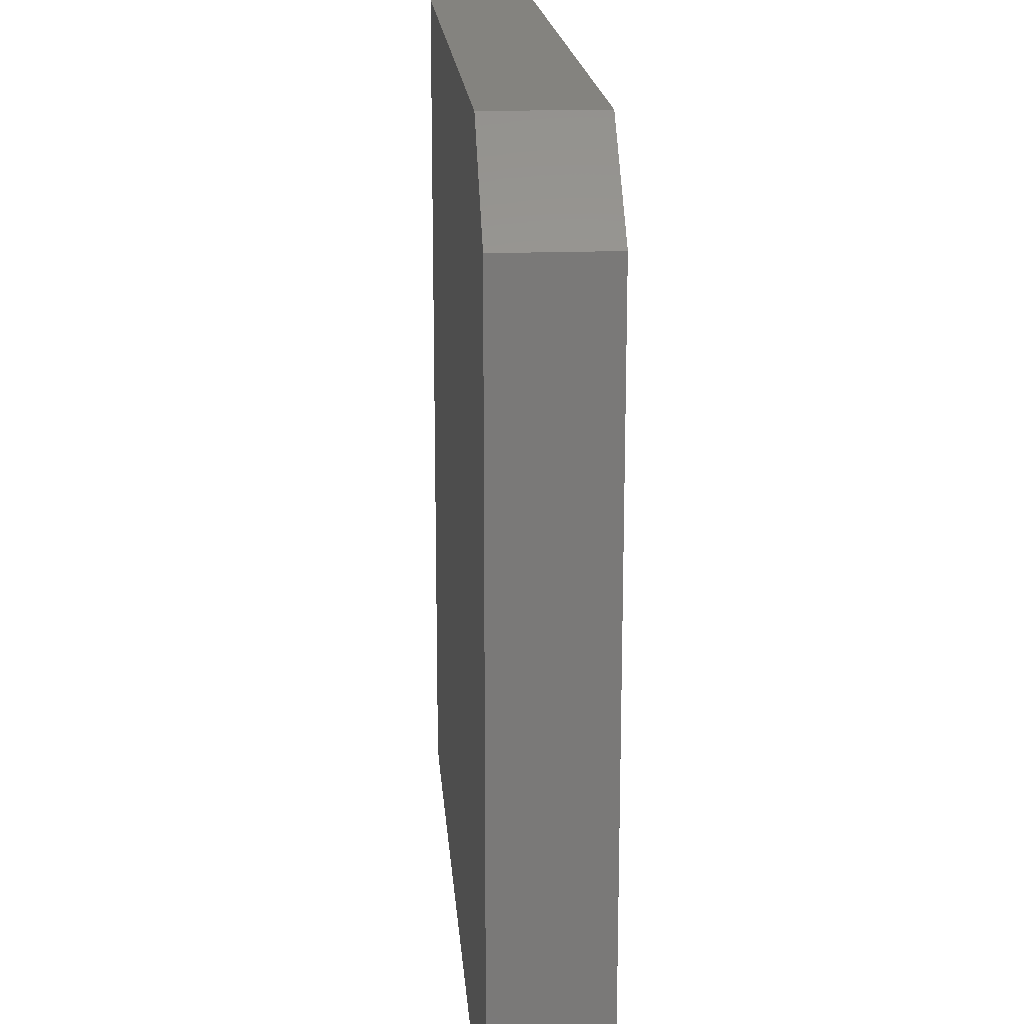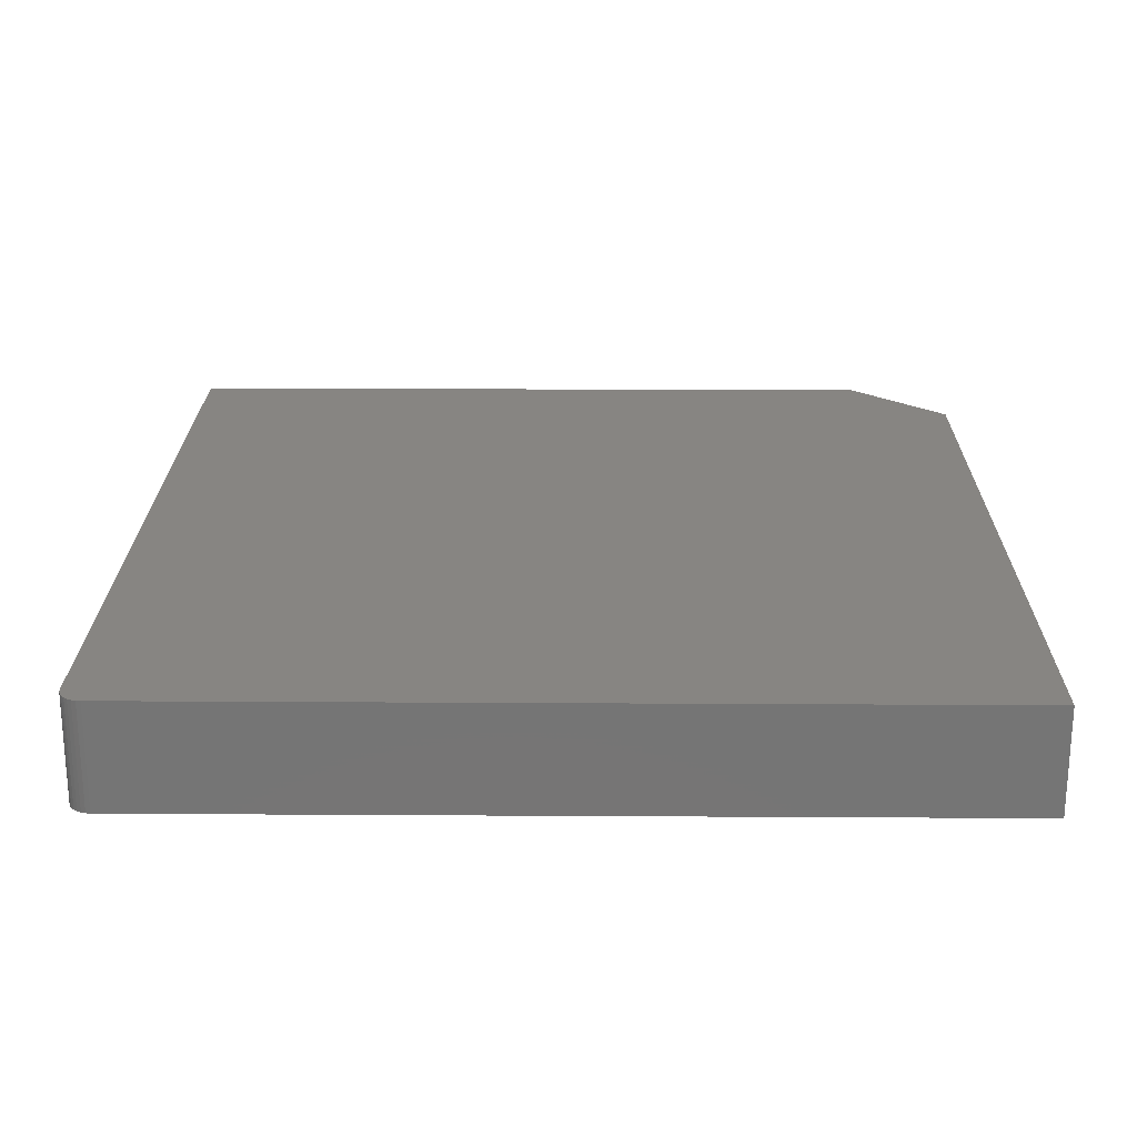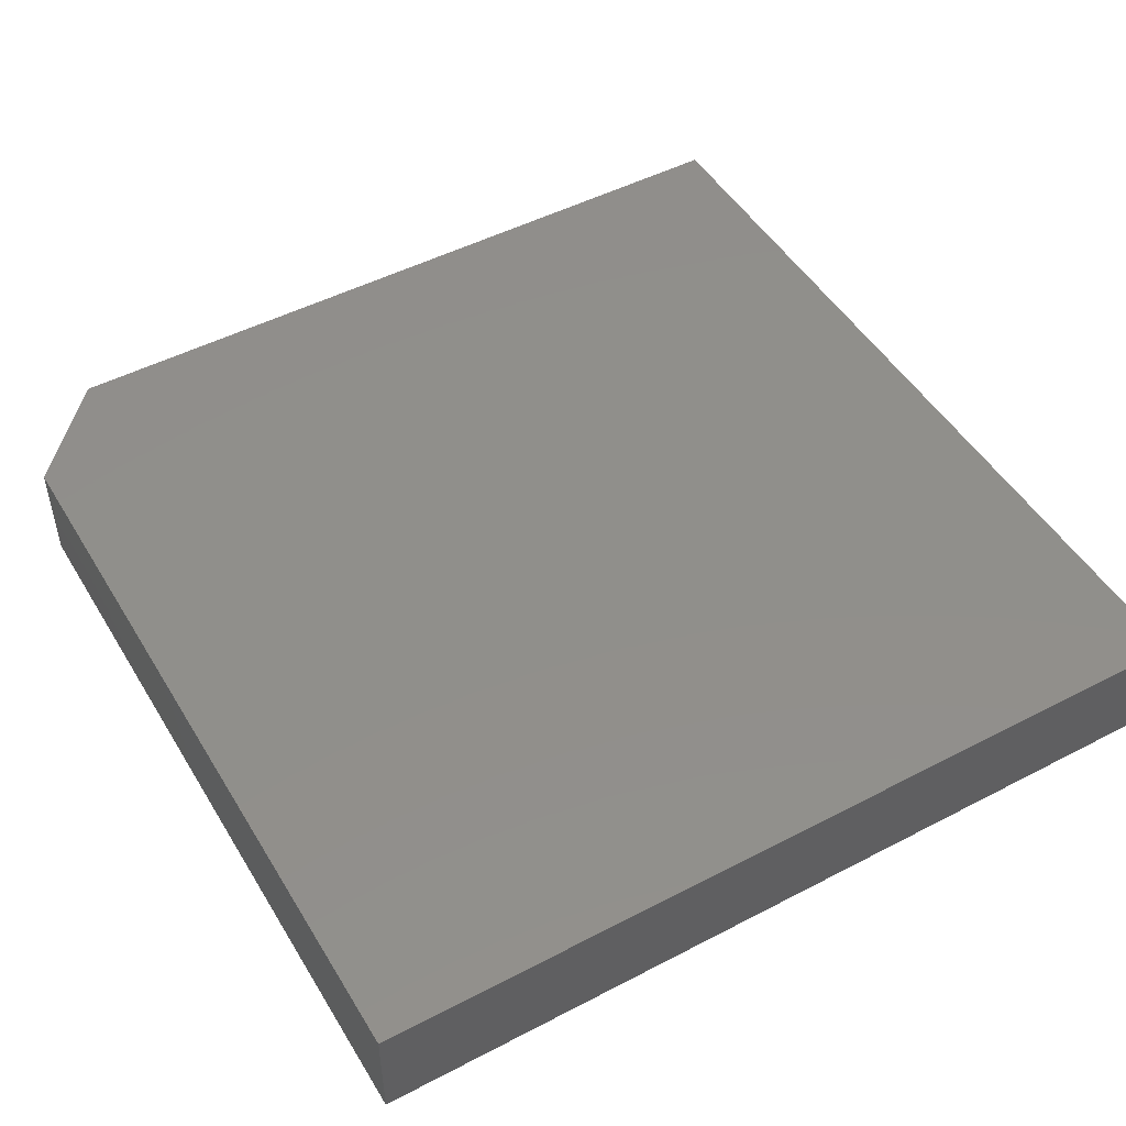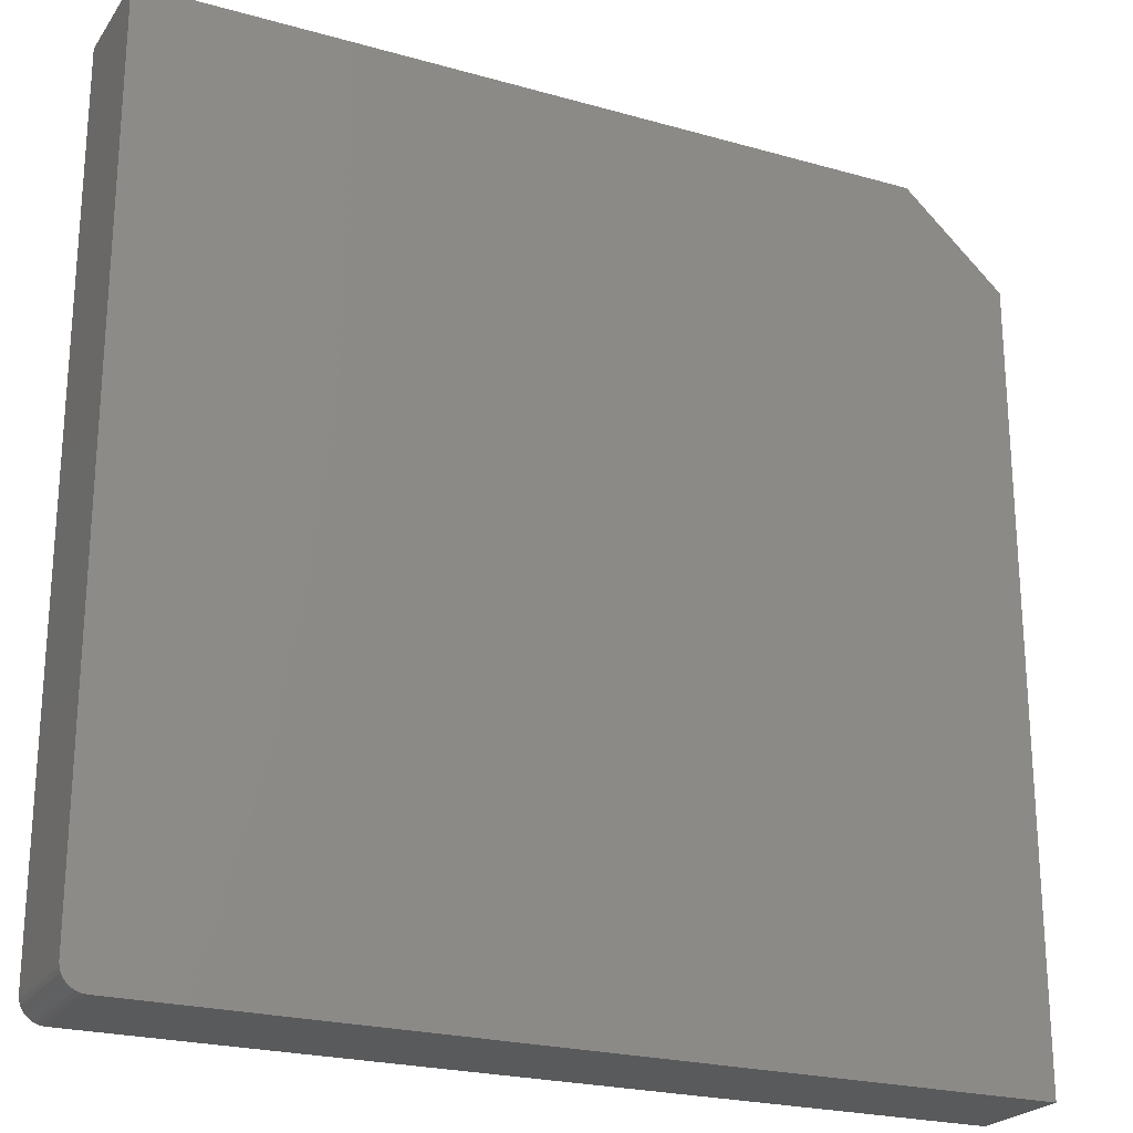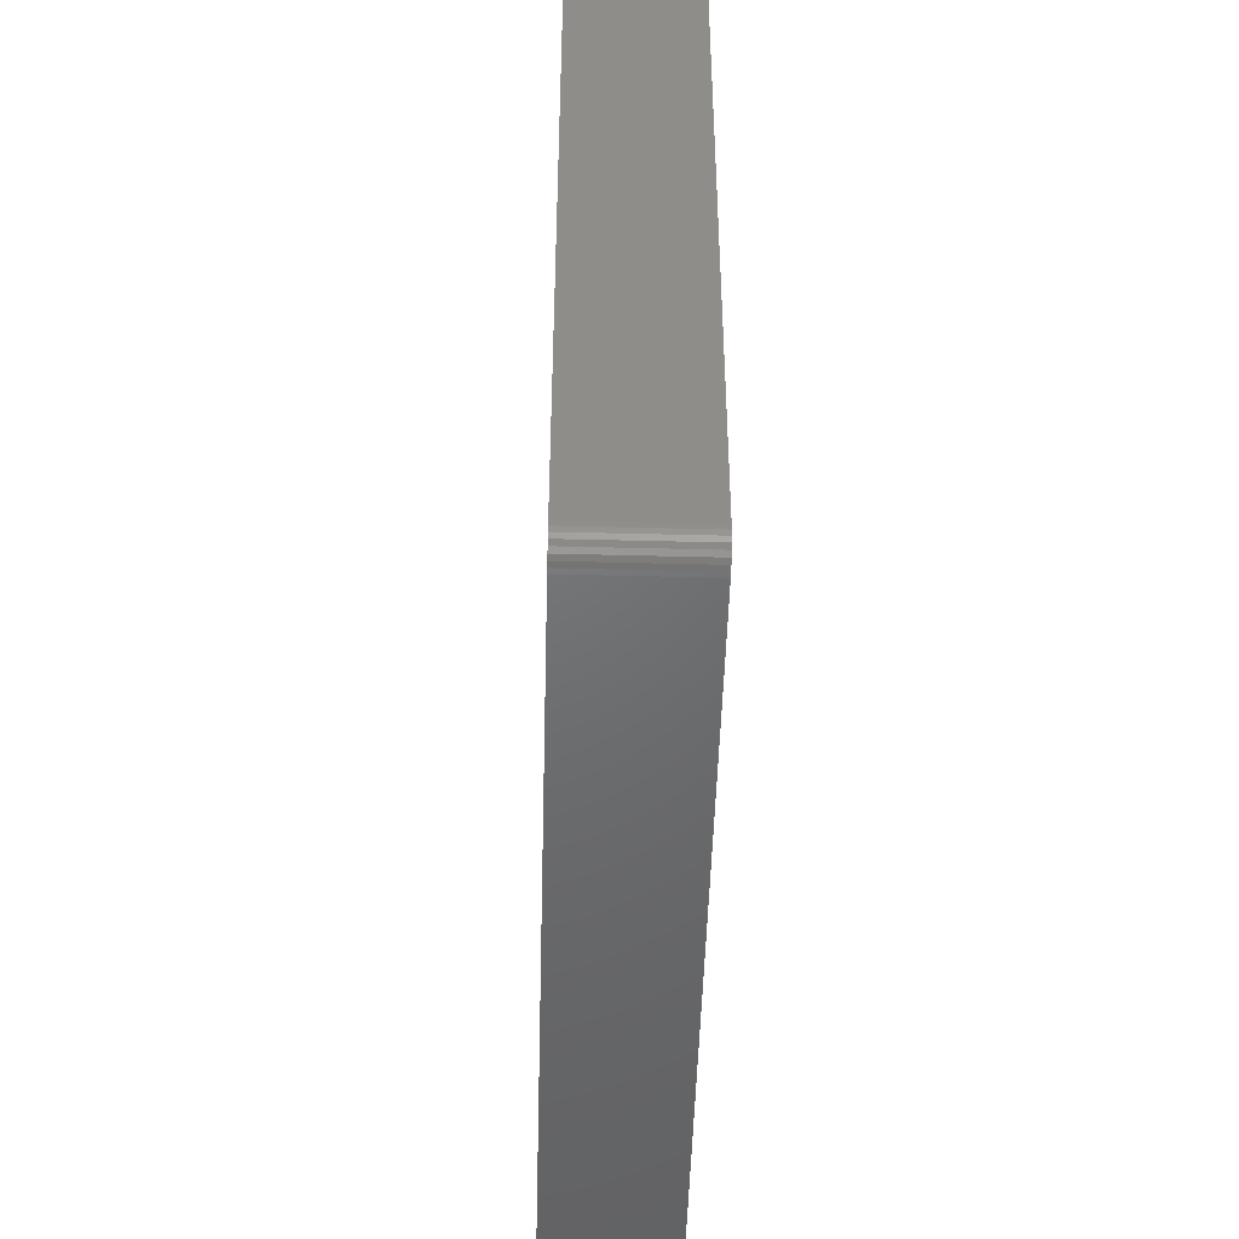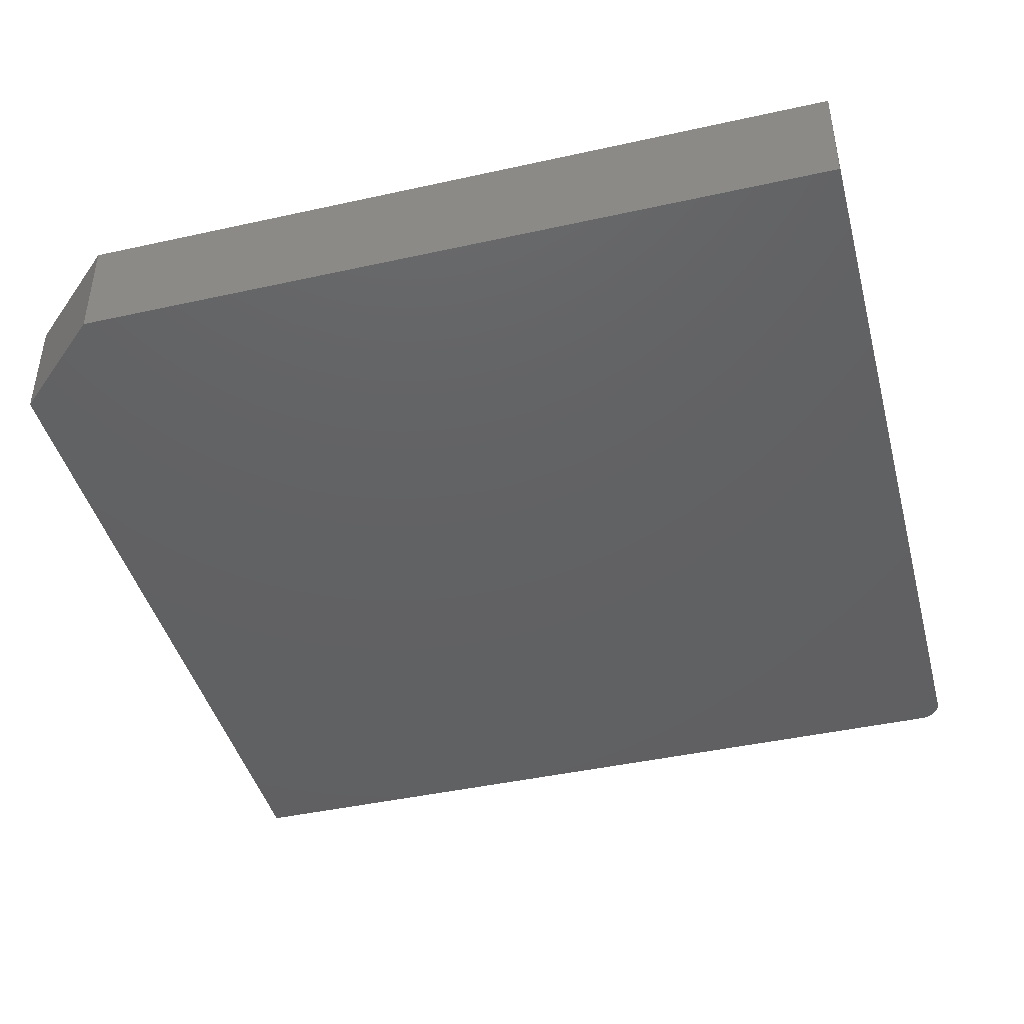
<metadata>
{"format":"stl","ext":"stl","renderer":"f3d","projection":"perspective","resolution":1024,"background":"white","views":[{"elev":17.9,"azim":85.7,"up":"+Y"},{"elev":22.3,"azim":0.6,"up":"+Z"},{"elev":48.9,"azim":-120.1,"up":"+Z"},{"elev":-23.1,"azim":-25.7,"up":"+Y"},{"elev":-49.0,"azim":-91.6,"up":"+Y"},{"elev":-43.3,"azim":-165.3,"up":"+Z"}]}
</metadata>
<code>
# stl→obj: 26 verts, 48 faces
v -0.7386 -0.7386 0.1875
v -0.747 -0.7259 0.1875
v -0.7434 -0.7326 0.1875
v 0.75 0.5938 0.1875
v 0.5781 0.75 0.1875
v -0.75 0.75 0.1875
v -0.75 -0.7109 0.1875
v -0.7492 -0.7186 0.1875
v 0.75 -0.75 0.1875
v -0.7326 -0.7434 0.1875
v -0.7259 -0.747 0.1875
v -0.7186 -0.7492 0.1875
v -0.7109 -0.75 0.1875
v -0.7434 -0.7326 0
v -0.747 -0.7259 0
v -0.7386 -0.7386 0
v 0.75 0.5938 0
v 0.75 -0.75 0
v -0.7492 -0.7186 0
v -0.75 -0.7109 0
v -0.75 0.75 0
v 0.5781 0.75 0
v -0.7109 -0.75 0
v -0.7186 -0.7492 0
v -0.7259 -0.747 0
v -0.7326 -0.7434 0
f 1 2 3
f 4 5 6
f 4 6 7
f 4 7 8
f 4 8 9
f 8 2 1
f 8 1 10
f 8 10 11
f 8 11 12
f 8 12 13
f 8 13 9
f 14 15 16
f 17 18 19
f 17 19 20
f 17 20 21
f 17 21 22
f 19 18 23
f 19 23 24
f 19 24 25
f 19 25 26
f 19 26 16
f 19 16 15
f 6 21 7
f 7 21 20
f 13 23 9
f 9 23 18
f 23 13 24
f 24 13 12
f 24 12 25
f 25 12 11
f 25 11 26
f 26 11 10
f 26 10 16
f 16 10 1
f 16 1 14
f 14 1 3
f 14 3 15
f 15 3 2
f 15 2 19
f 19 2 8
f 19 8 20
f 20 8 7
f 5 22 6
f 6 22 21
f 9 18 4
f 4 18 17
f 4 17 5
f 5 17 22

</code>
